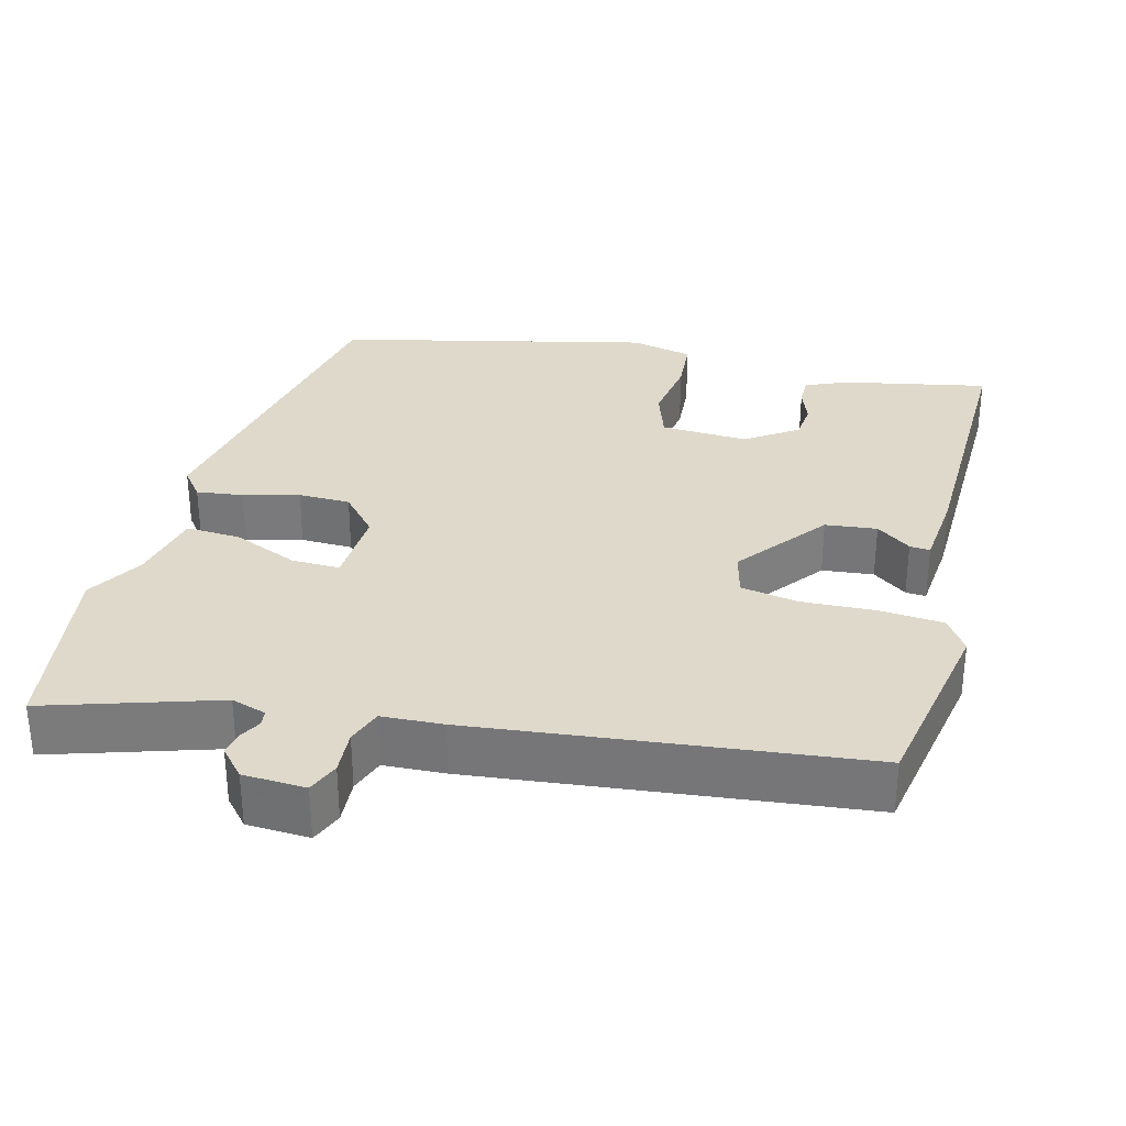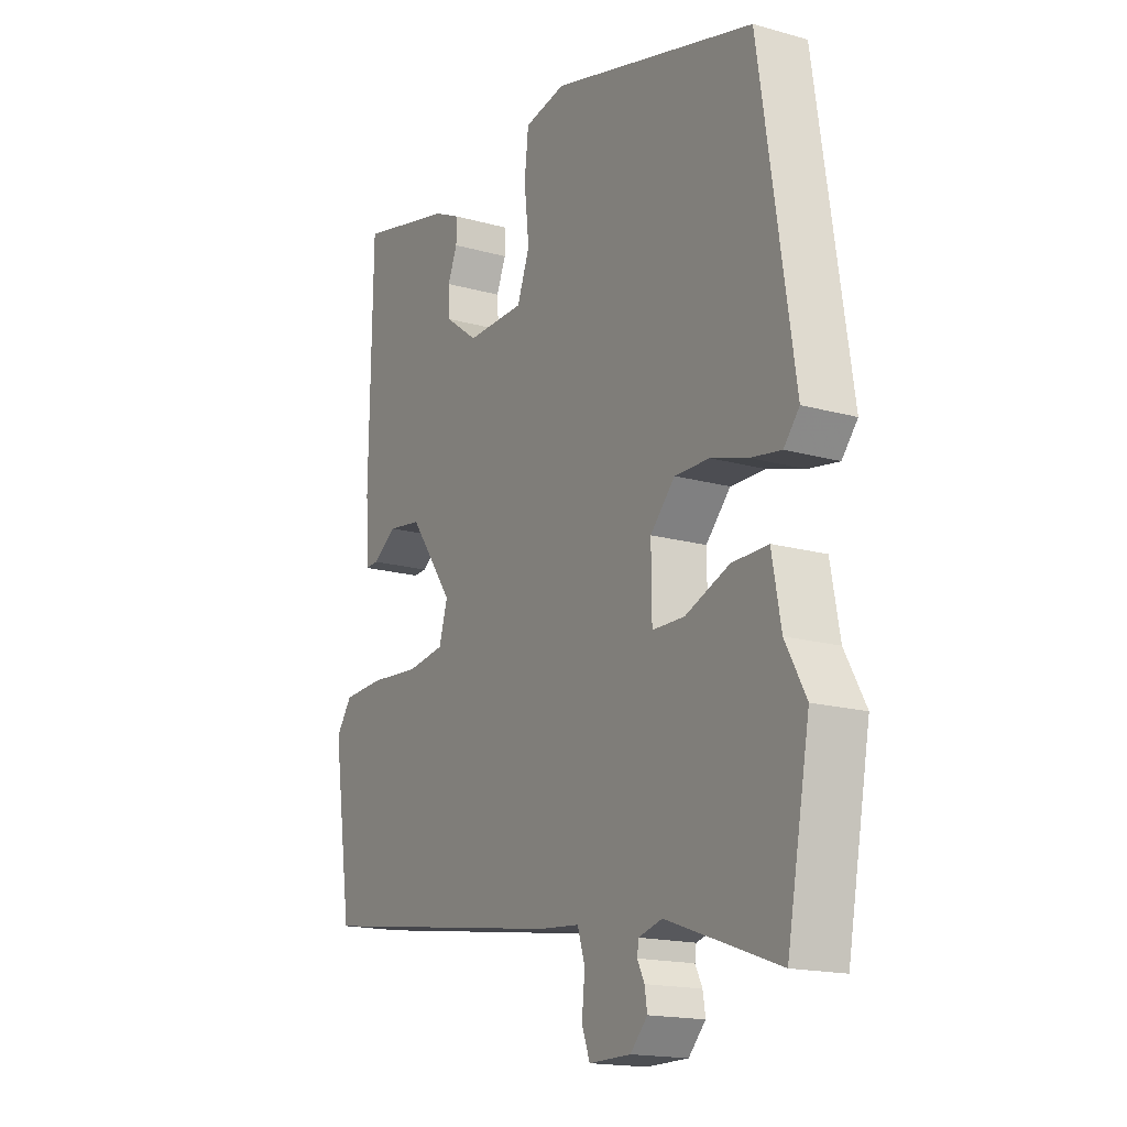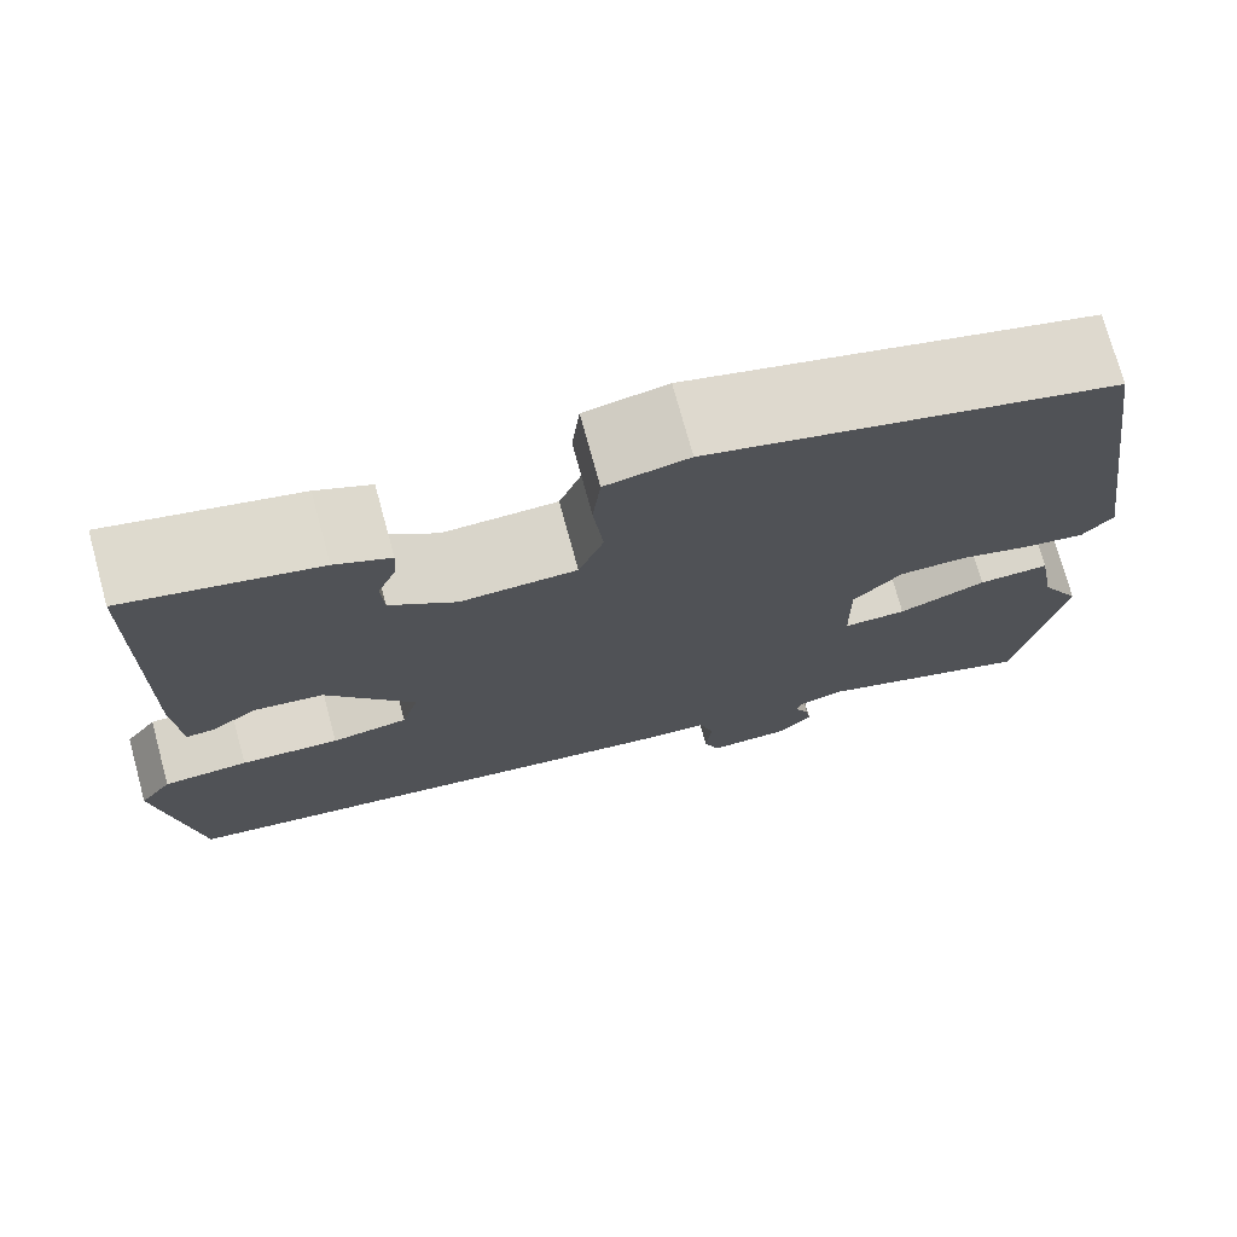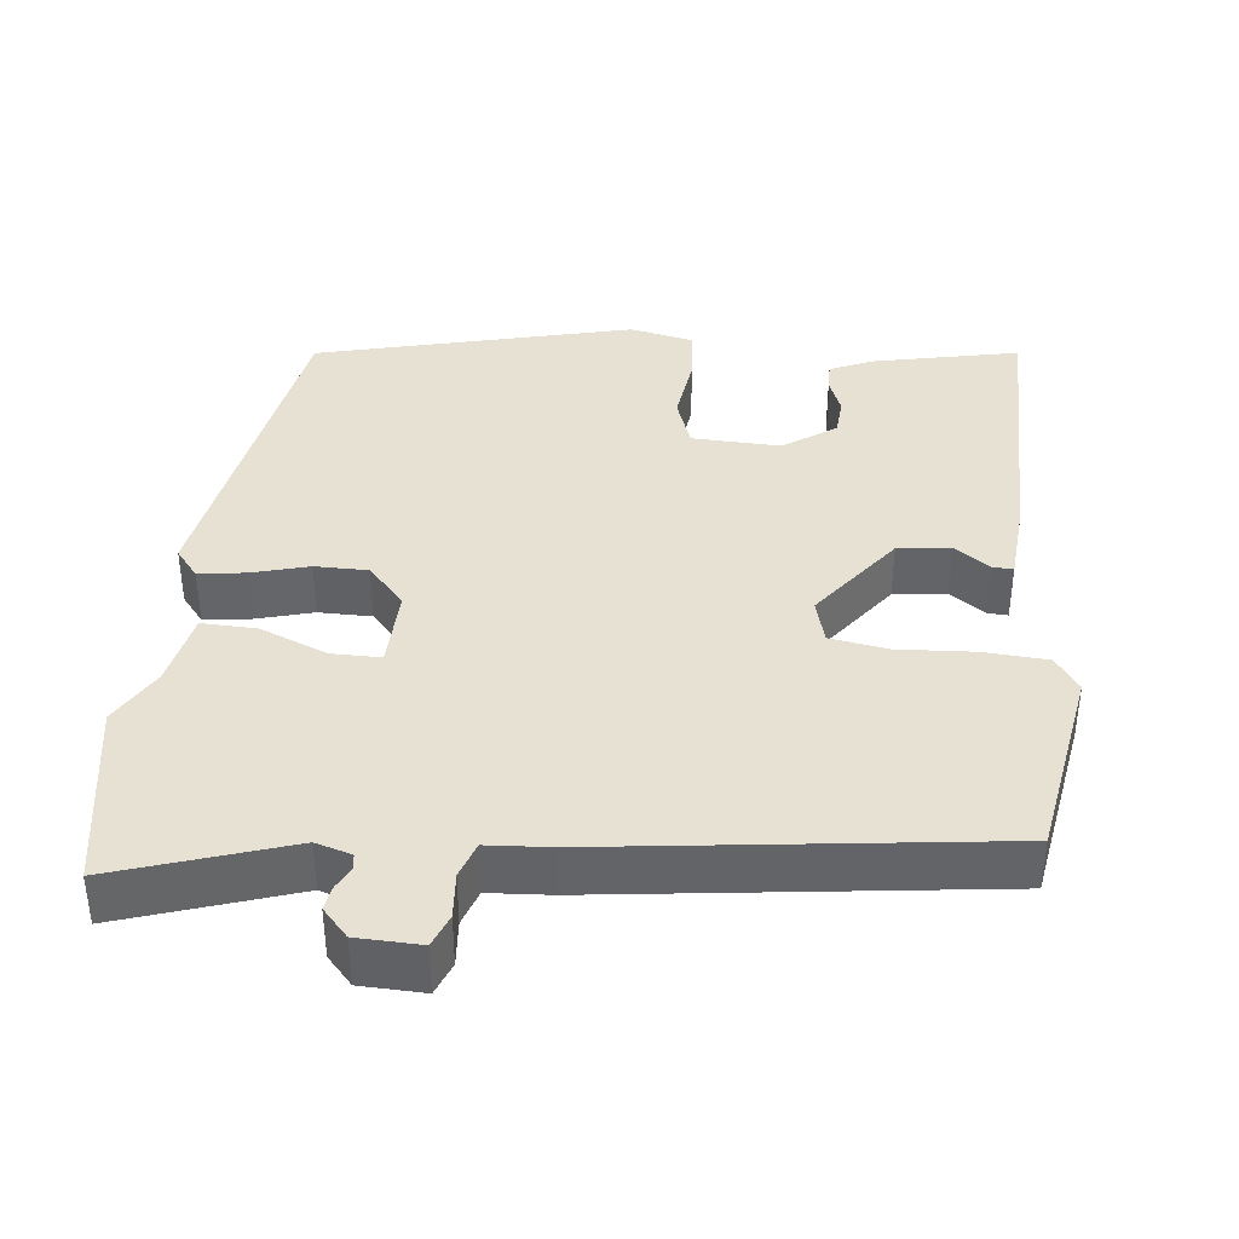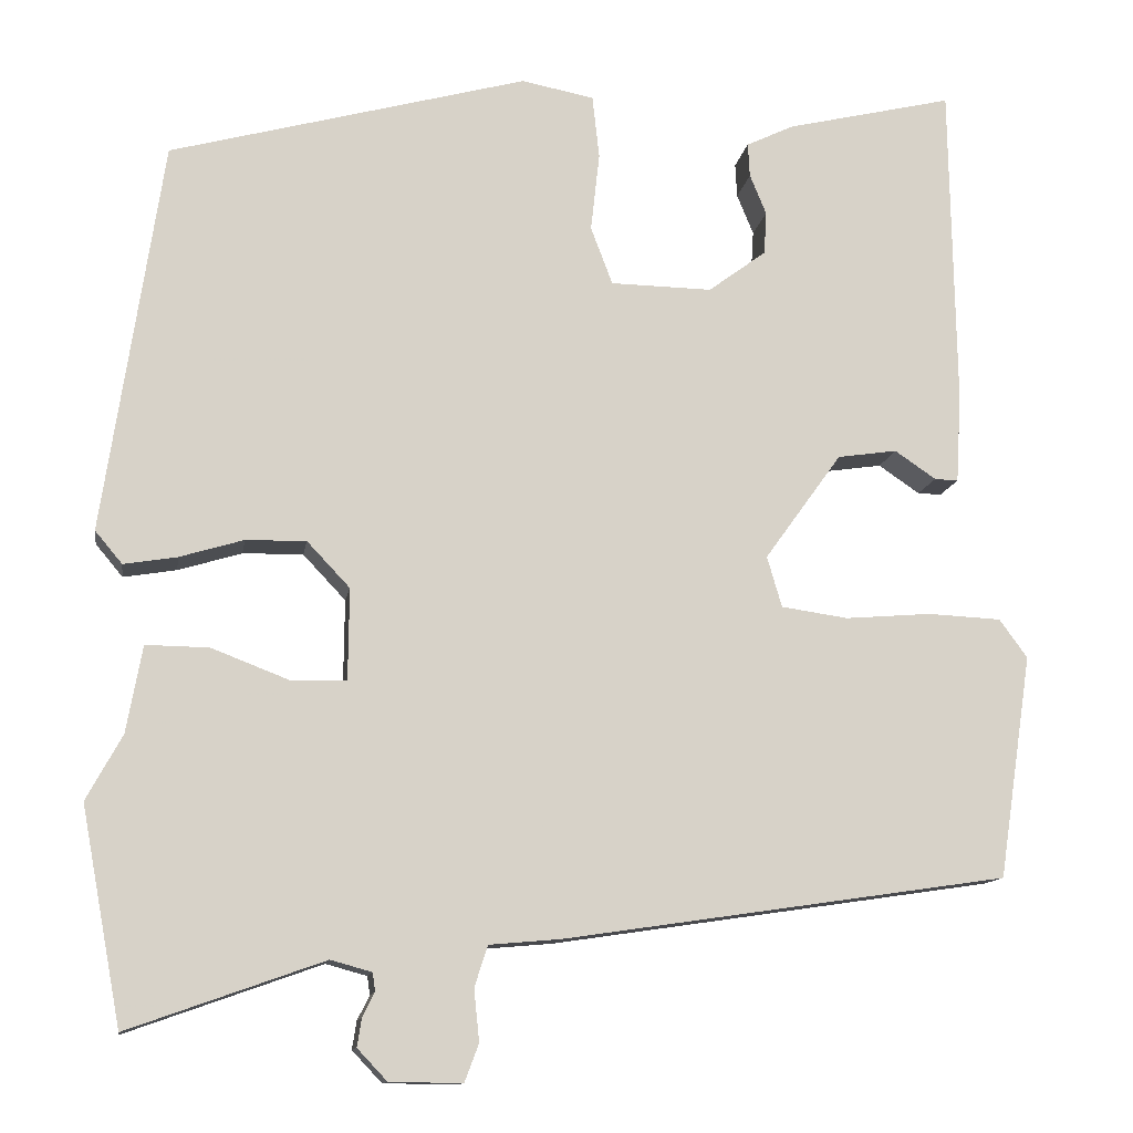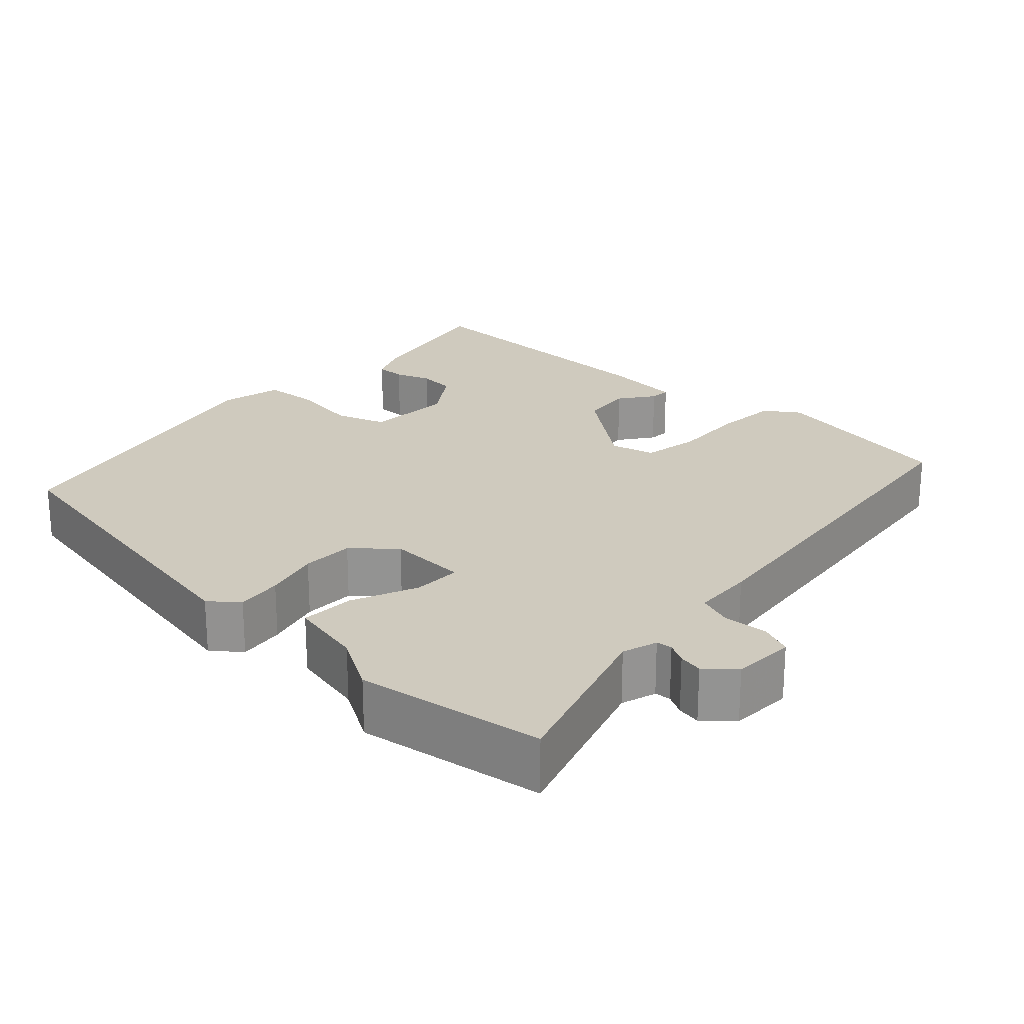
<metadata>
{"format":"obj","ext":"obj","renderer":"f3d","projection":"perspective","resolution":1024,"background":"white","views":[{"elev":31.8,"azim":-163.4,"up":"+Y"},{"elev":-17.0,"azim":60.5,"up":"+Z"},{"elev":74.2,"azim":-15.3,"up":"+Z"},{"elev":38.8,"azim":-172.7,"up":"+Y"},{"elev":-12.2,"azim":171.1,"up":"+Z"},{"elev":23.2,"azim":134.9,"up":"+Y"}]}
</metadata>
<code>
v -0.506 0.07 -0.432
v -0.544 0.07 -0.177
v -0.512 0.07 -0.133
v -0.428 0.07 -0.129
v -0.33 0.07 -0.137
v -0.254 0.07 -0.126
v -0.237 0.07 -0.068
v -0.325 0.07 0.054
v -0.393 0.07 0.064
v -0.44 0.07 0.032
v -0.467 0.07 0.031
v -0.473 0.07 0.134
v -0.467 0.07 0.504
v -0.277 0.07 0.459
v -0.222 0.07 0.433
v -0.224 0.07 0.394
v -0.243 0.07 0.348
v -0.24 0.07 0.299
v -0.174 0.07 0.25
v -0.058 0.07 0.252
v -0.033 0.07 0.318
v -0.043 0.07 0.408
v -0.035 0.07 0.48
v 0.048 0.07 0.496
v 0.457 0.07 0.385
v 0.524 0.07 -0.064
v 0.493 0.07 -0.101
v 0.432 0.07 -0.091
v 0.359 0.07 -0.069
v 0.29 0.07 -0.068
v 0.241 0.07 -0.12
v 0.242 0.07 -0.225
v 0.306 0.07 -0.226
v 0.394 0.07 -0.192
v 0.466 0.07 -0.191
v 0.484 0.07 -0.29
v 0.525 0.07 -0.365
v 0.479 0.07 -0.611
v 0.256 0.07 -0.532
v 0.209 0.07 -0.545
v 0.206 0.07 -0.566
v 0.22 0.07 -0.594
v 0.225 0.07 -0.626
v 0.191 0.07 -0.662
v 0.108 0.07 -0.663
v 0.092 0.07 -0.62
v 0.098 0.07 -0.561
v 0.083 0.07 -0.514
v 0.002 0.07 -0.507
v -0.506 0 -0.432
v -0.544 0 -0.177
v -0.512 0 -0.133
v -0.428 0 -0.129
v -0.33 0 -0.137
v -0.254 0 -0.126
v -0.237 0 -0.068
v -0.325 0 0.054
v -0.393 0 0.064
v -0.44 0 0.032
v -0.467 0 0.031
v -0.473 0 0.134
v -0.467 0 0.504
v -0.277 0 0.459
v -0.222 0 0.433
v -0.224 0 0.394
v -0.243 0 0.348
v -0.24 0 0.299
v -0.174 0 0.25
v -0.058 0 0.252
v -0.033 0 0.318
v -0.043 0 0.408
v -0.035 0 0.48
v 0.048 0 0.496
v 0.457 0 0.385
v 0.524 0 -0.064
v 0.493 0 -0.101
v 0.432 0 -0.091
v 0.359 0 -0.069
v 0.29 0 -0.068
v 0.241 0 -0.12
v 0.242 0 -0.225
v 0.306 0 -0.226
v 0.394 0 -0.192
v 0.466 0 -0.191
v 0.484 0 -0.29
v 0.525 0 -0.365
v 0.479 0 -0.611
v 0.256 0 -0.532
v 0.209 0 -0.545
v 0.206 0 -0.566
v 0.22 0 -0.594
v 0.225 0 -0.626
v 0.191 0 -0.662
v 0.108 0 -0.663
v 0.092 0 -0.62
v 0.098 0 -0.561
v 0.083 0 -0.514
v 0.002 0 -0.507
f 3 4 5
f 2 3 5
f 1 2 5
f 49 1 5
f 48 49 5
f 45 46 47
f 44 45 47
f 43 44 47
f 42 43 47
f 41 42 47
f 40 41 47 48
f 48 5 6
f 40 48 6
f 39 40 6
f 38 39 6
f 37 38 6
f 36 37 6
f 33 34 35 36
f 32 33 36
f 27 28 29
f 26 27 29
f 25 26 29
f 24 25 29
f 23 24 29
f 22 23 29
f 21 22 29
f 20 21 29 30
f 19 20 30 31
f 15 16 17
f 14 15 17
f 13 14 17
f 12 13 17
f 11 12 17
f 10 11 17
f 9 10 17
f 8 9 17 18
f 19 31 32
f 18 19 32
f 8 18 32
f 7 8 32
f 6 7 32
f 6 32 36
f 54 53 52
f 54 52 51
f 54 51 50
f 54 50 98
f 54 98 97
f 96 95 94
f 96 94 93
f 96 93 92
f 96 92 91
f 96 91 90
f 97 96 90 89
f 55 54 97
f 55 97 89
f 55 89 88
f 55 88 87
f 55 87 86
f 55 86 85
f 85 84 83 82
f 85 82 81
f 78 77 76
f 78 76 75
f 78 75 74
f 78 74 73
f 78 73 72
f 78 72 71
f 78 71 70
f 79 78 70 69
f 80 79 69 68
f 66 65 64
f 66 64 63
f 66 63 62
f 66 62 61
f 66 61 60
f 66 60 59
f 66 59 58
f 67 66 58 57
f 81 80 68
f 81 68 67
f 81 67 57
f 81 57 56
f 81 56 55
f 85 81 55
f 1 50 51 2
f 2 51 52 3
f 3 52 53 4
f 4 53 54 5
f 5 54 55 6
f 6 55 56 7
f 7 56 57 8
f 8 57 58 9
f 9 58 59 10
f 10 59 60 11
f 11 60 61 12
f 12 61 62 13
f 13 62 63 14
f 14 63 64 15
f 15 64 65 16
f 16 65 66 17
f 17 66 67 18
f 18 67 68 19
f 19 68 69 20
f 20 69 70 21
f 21 70 71 22
f 22 71 72 23
f 23 72 73 24
f 24 73 74 25
f 25 74 75 26
f 26 75 76 27
f 27 76 77 28
f 28 77 78 29
f 29 78 79 30
f 30 79 80 31
f 31 80 81 32
f 32 81 82 33
f 33 82 83 34
f 34 83 84 35
f 35 84 85 36
f 36 85 86 37
f 37 86 87 38
f 38 87 88 39
f 39 88 89 40
f 40 89 90 41
f 41 90 91 42
f 42 91 92 43
f 43 92 93 44
f 44 93 94 45
f 45 94 95 46
f 46 95 96 47
f 47 96 97 48
f 48 97 98 49
f 49 98 50 1

</code>
